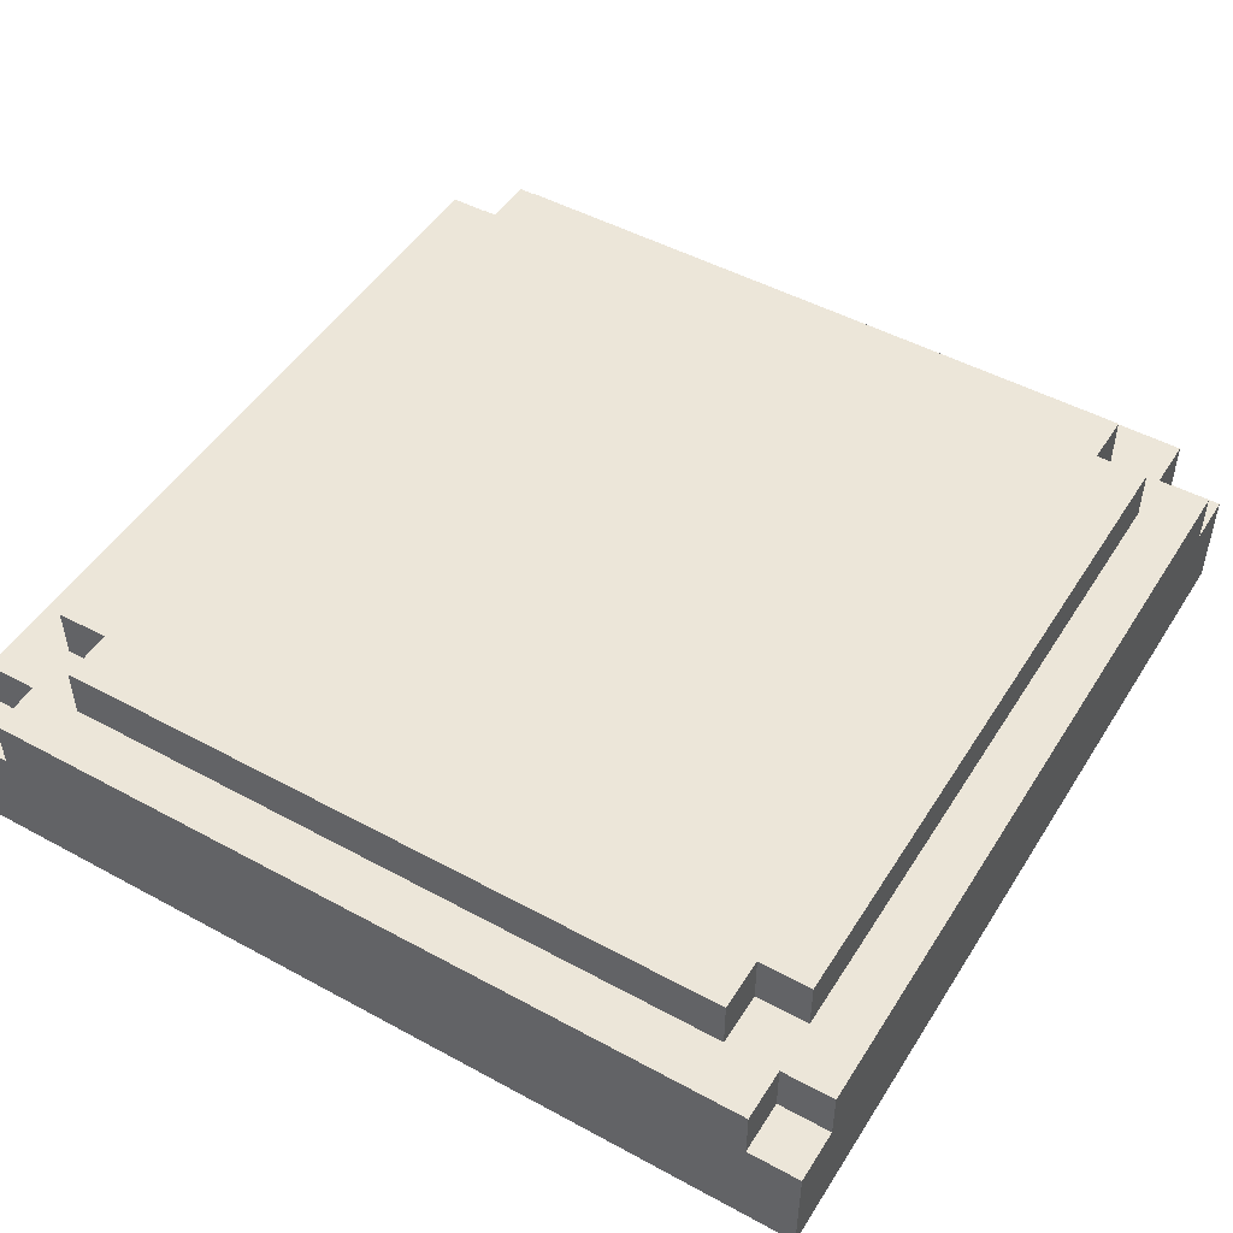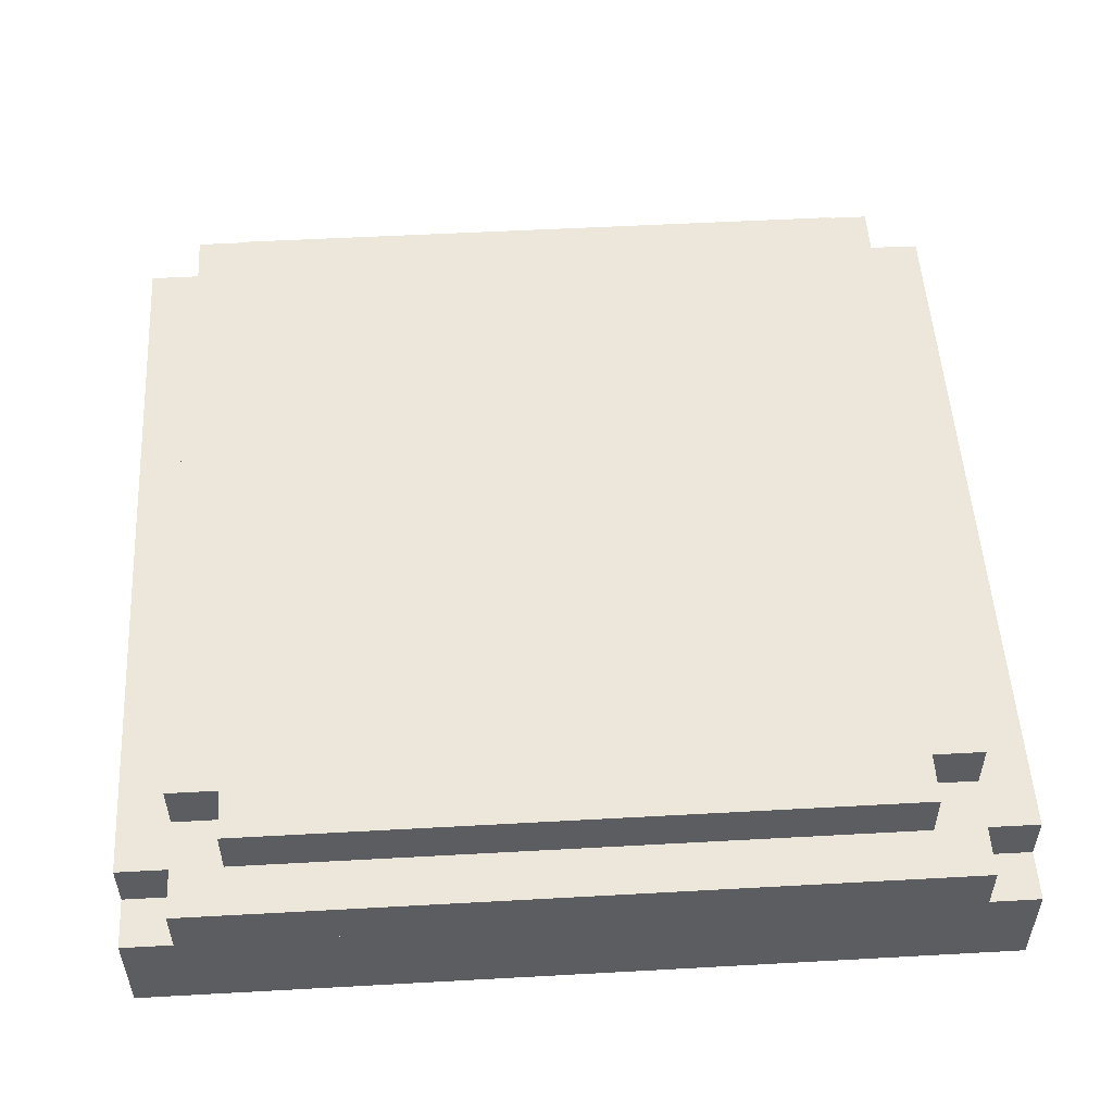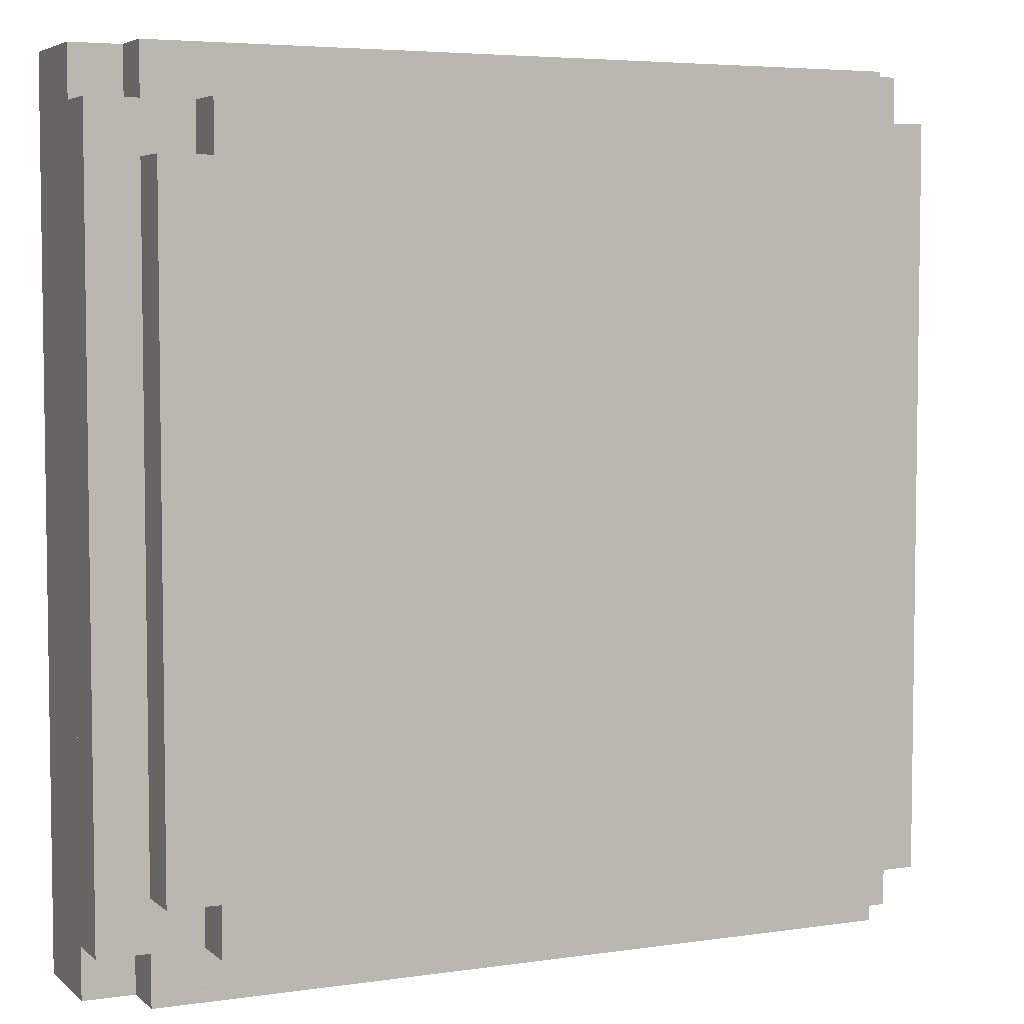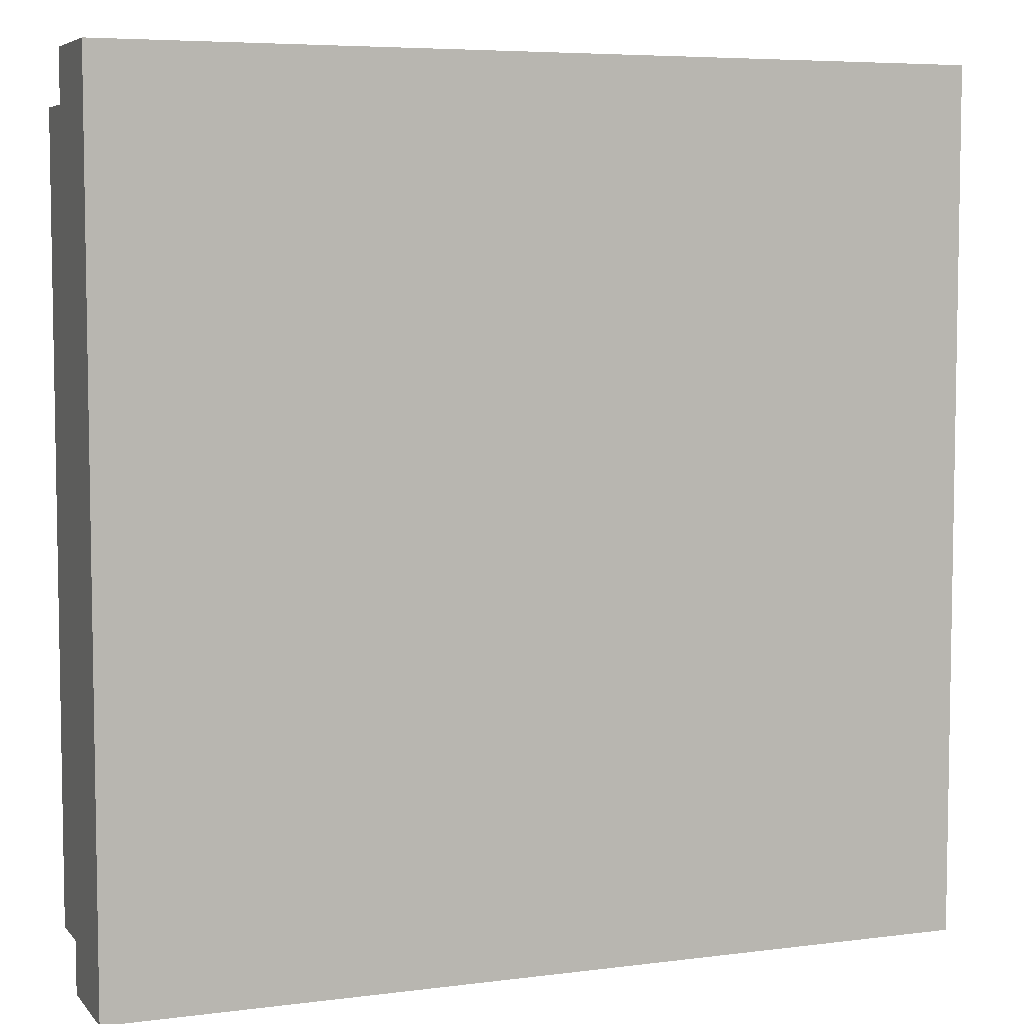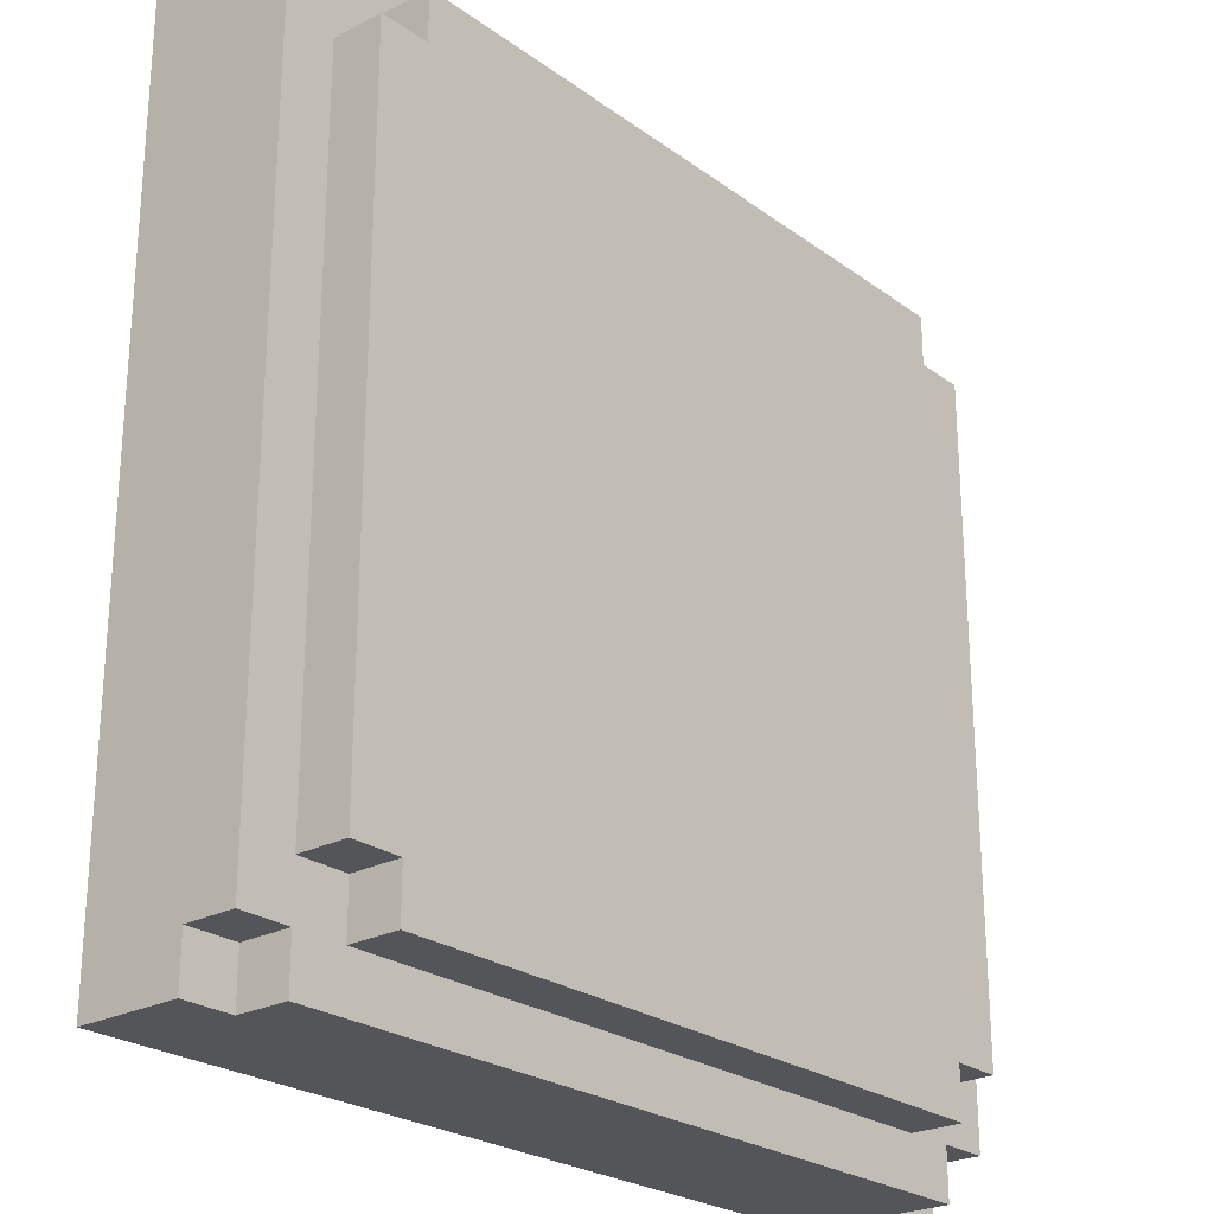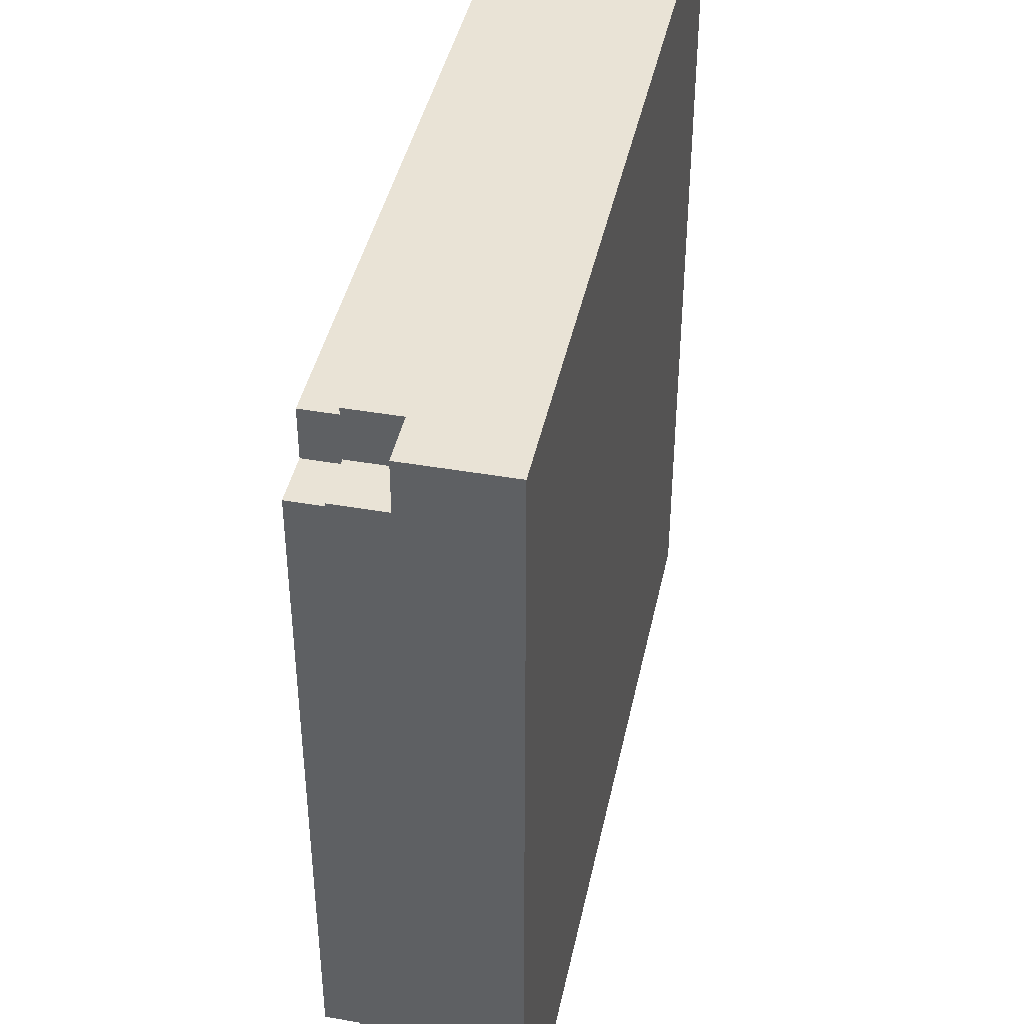
<metadata>
{"format":"obj","ext":"obj","renderer":"f3d","projection":"perspective","resolution":1024,"background":"white","views":[{"elev":48.9,"azim":31.1,"up":"+Y"},{"elev":52.5,"azim":-3.4,"up":"+Y"},{"elev":5.0,"azim":155.3,"up":"+Z"},{"elev":6.0,"azim":-21.3,"up":"+Z"},{"elev":-24.6,"azim":130.5,"up":"+Z"},{"elev":42.1,"azim":-78.1,"up":"+Z"}]}
</metadata>
<code>
g LunaGrass_0_
v 0.85 0 -0.85
v -0.85 0 -0.85
v 0.85 0 0.85
v -0.85 0 0.85
v 0.85 0 -0.85
v -0.85 0 -0.85
v 0.85 0.2 -0.85
v -0.85 0.2 -0.85
v 0.85 0 -0.85
v 0.85 0 0.85
v 0.85 0.2 -0.85
v 0.85 0.2 0.85
v 0.85 0.2 -0.85
v 0.75 0.2 -0.85
v 0.85 0.2 -0.75
v 0.75 0.2 -0.75
v 0.85 0.3 -0.75
v 0.75 0.3 -0.75
v 0.85 0.3 0.75
v 0.75 0.3 0.75
v 0.85 0.2 -0.75
v 0.75 0.2 -0.75
v 0.85 0.3 -0.75
v 0.75 0.3 -0.75
v 0.85 0.2 -0.75
v 0.85 0.2 0.75
v 0.85 0.3 -0.75
v 0.85 0.3 0.75
v 0.85 0.2 0.75
v 0.75 0.2 0.75
v 0.85 0.3 0.75
v 0.75 0.3 0.75
v 0.85 0 0.85
v -0.85 0 0.85
v 0.85 0.2 0.85
v -0.85 0.2 0.85
v 0.85 0.2 0.75
v 0.75 0.2 0.75
v 0.85 0.2 0.85
v 0.75 0.2 0.85
v 0.75 0.3 -0.85
v 0.65 0.3 -0.85
v 0.75 0.3 -0.65
v 0.65 0.3 -0.65
v 0.75 0.2 -0.85
v -0.75 0.2 -0.85
v 0.75 0.3 -0.85
v -0.75 0.3 -0.85
v 0.75 0.2 -0.85
v 0.75 0.2 -0.75
v 0.75 0.3 -0.85
v 0.75 0.3 -0.75
v 0.75 0.4 -0.65
v -0.75 0.4 -0.65
v 0.75 0.4 0.65
v -0.75 0.4 0.65
v 0.75 0.3 -0.65
v 0.65 0.3 -0.65
v 0.75 0.4 -0.65
v 0.65 0.4 -0.65
v 0.75 0.3 -0.65
v 0.75 0.3 0.65
v 0.75 0.4 -0.65
v 0.75 0.4 0.65
v 0.75 0.3 0.65
v 0.65 0.3 0.65
v 0.75 0.4 0.65
v 0.65 0.4 0.65
v 0.75 0.3 0.65
v 0.65 0.3 0.65
v 0.75 0.3 0.85
v 0.65 0.3 0.85
v 0.75 0.2 0.85
v -0.75 0.2 0.85
v 0.75 0.3 0.85
v -0.75 0.3 0.85
v 0.75 0.2 0.75
v 0.75 0.2 0.85
v 0.75 0.3 0.75
v 0.75 0.3 0.85
v 0.65 0.3 -0.85
v -0.75 0.3 -0.85
v 0.65 0.3 -0.75
v -0.75 0.3 -0.75
v 0.65 0.4 -0.75
v -0.65 0.4 -0.75
v 0.65 0.4 -0.65
v -0.65 0.4 -0.65
v 0.65 0.3 -0.75
v -0.65 0.3 -0.75
v 0.65 0.4 -0.75
v -0.65 0.4 -0.75
v 0.65 0.3 -0.75
v 0.65 0.3 -0.65
v 0.65 0.4 -0.75
v 0.65 0.4 -0.65
v 0.65 0.4 0.65
v -0.65 0.4 0.65
v 0.65 0.4 0.75
v -0.65 0.4 0.75
v 0.65 0.3 0.75
v -0.65 0.3 0.75
v 0.65 0.4 0.75
v -0.65 0.4 0.75
v 0.65 0.3 0.65
v 0.65 0.3 0.75
v 0.65 0.4 0.65
v 0.65 0.4 0.75
v 0.65 0.3 0.75
v -0.75 0.3 0.75
v 0.65 0.3 0.85
v -0.75 0.3 0.85
v -0.65 0.3 -0.75
v -0.65 0.3 -0.65
v -0.65 0.4 -0.75
v -0.65 0.4 -0.65
v -0.65 0.3 0.65
v -0.65 0.3 0.75
v -0.65 0.4 0.65
v -0.65 0.4 0.75
v -0.75 0.2 -0.85
v -0.75 0.2 -0.75
v -0.75 0.3 -0.85
v -0.75 0.3 -0.75
v -0.65 0.3 -0.75
v -0.85 0.3 -0.75
v -0.65 0.3 -0.65
v -0.85 0.3 -0.65
v -0.65 0.3 -0.65
v -0.75 0.3 -0.65
v -0.65 0.4 -0.65
v -0.75 0.4 -0.65
v -0.75 0.3 -0.65
v -0.75 0.3 0.65
v -0.75 0.4 -0.65
v -0.75 0.4 0.65
v -0.65 0.3 0.65
v -0.75 0.3 0.65
v -0.65 0.4 0.65
v -0.75 0.4 0.65
v -0.65 0.3 0.65
v -0.85 0.3 0.65
v -0.65 0.3 0.75
v -0.85 0.3 0.75
v -0.75 0.2 0.75
v -0.75 0.2 0.85
v -0.75 0.3 0.75
v -0.75 0.3 0.85
v -0.85 0 -0.85
v -0.85 0 0.85
v -0.85 0.2 -0.85
v -0.85 0.2 0.85
v -0.75 0.2 -0.85
v -0.85 0.2 -0.85
v -0.75 0.2 -0.75
v -0.85 0.2 -0.75
v -0.75 0.2 -0.75
v -0.85 0.2 -0.75
v -0.75 0.3 -0.75
v -0.85 0.3 -0.75
v -0.85 0.2 -0.75
v -0.85 0.2 0.75
v -0.85 0.3 -0.75
v -0.85 0.3 0.75
v -0.75 0.3 -0.65
v -0.85 0.3 -0.65
v -0.75 0.3 0.65
v -0.85 0.3 0.65
v -0.75 0.2 0.75
v -0.85 0.2 0.75
v -0.75 0.3 0.75
v -0.85 0.3 0.75
v -0.75 0.2 0.75
v -0.85 0.2 0.75
v -0.75 0.2 0.85
v -0.85 0.2 0.85
f 2 1 3
f 2 3 4
f 5 6 7
f 7 6 8
f 10 9 11
f 10 11 12
f 13 14 15
f 15 14 16
f 17 18 19
f 19 18 20
f 21 22 23
f 23 22 24
f 26 25 27
f 26 27 28
f 30 29 31
f 30 31 32
f 34 33 35
f 34 35 36
f 37 38 39
f 39 38 40
f 41 42 43
f 43 42 44
f 45 46 47
f 47 46 48
f 50 49 51
f 50 51 52
f 53 54 55
f 55 54 56
f 57 58 59
f 59 58 60
f 62 61 63
f 62 63 64
f 66 65 67
f 66 67 68
f 69 70 71
f 71 70 72
f 74 73 75
f 74 75 76
f 78 77 79
f 78 79 80
f 81 82 83
f 83 82 84
f 85 86 87
f 87 86 88
f 89 90 91
f 91 90 92
f 94 93 95
f 94 95 96
f 97 98 99
f 99 98 100
f 102 101 103
f 102 103 104
f 106 105 107
f 106 107 108
f 109 110 111
f 111 110 112
f 113 114 115
f 115 114 116
f 117 118 119
f 119 118 120
f 121 122 123
f 123 122 124
f 125 126 127
f 127 126 128
f 129 130 131
f 131 130 132
f 133 134 135
f 135 134 136
f 138 137 139
f 138 139 140
f 141 142 143
f 143 142 144
f 145 146 147
f 147 146 148
f 149 150 151
f 151 150 152
f 153 154 155
f 155 154 156
f 157 158 159
f 159 158 160
f 161 162 163
f 163 162 164
f 165 166 167
f 167 166 168
f 170 169 171
f 170 171 172
f 173 174 175
f 175 174 176

</code>
